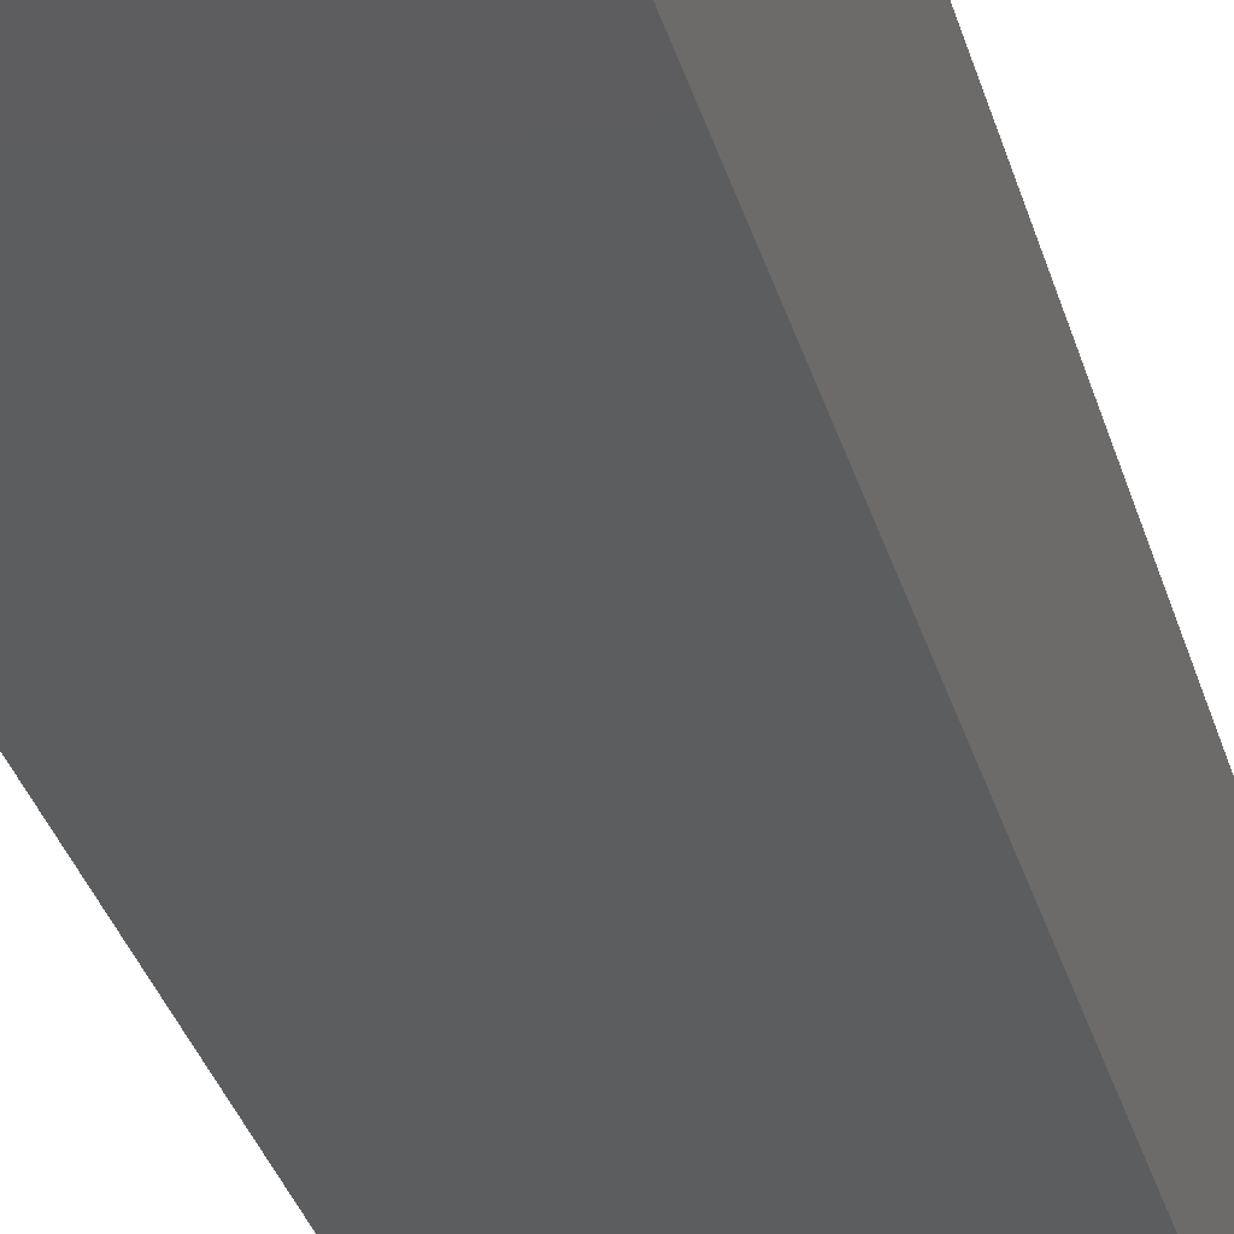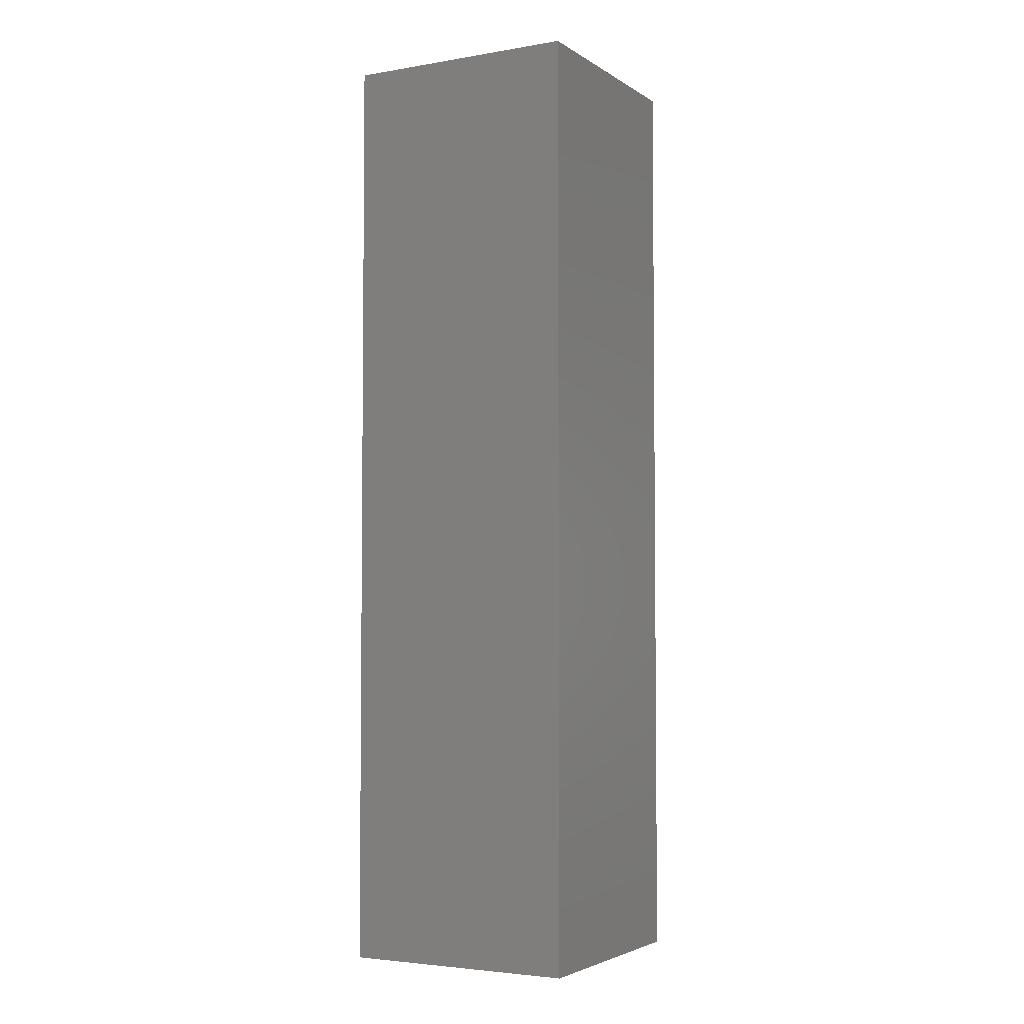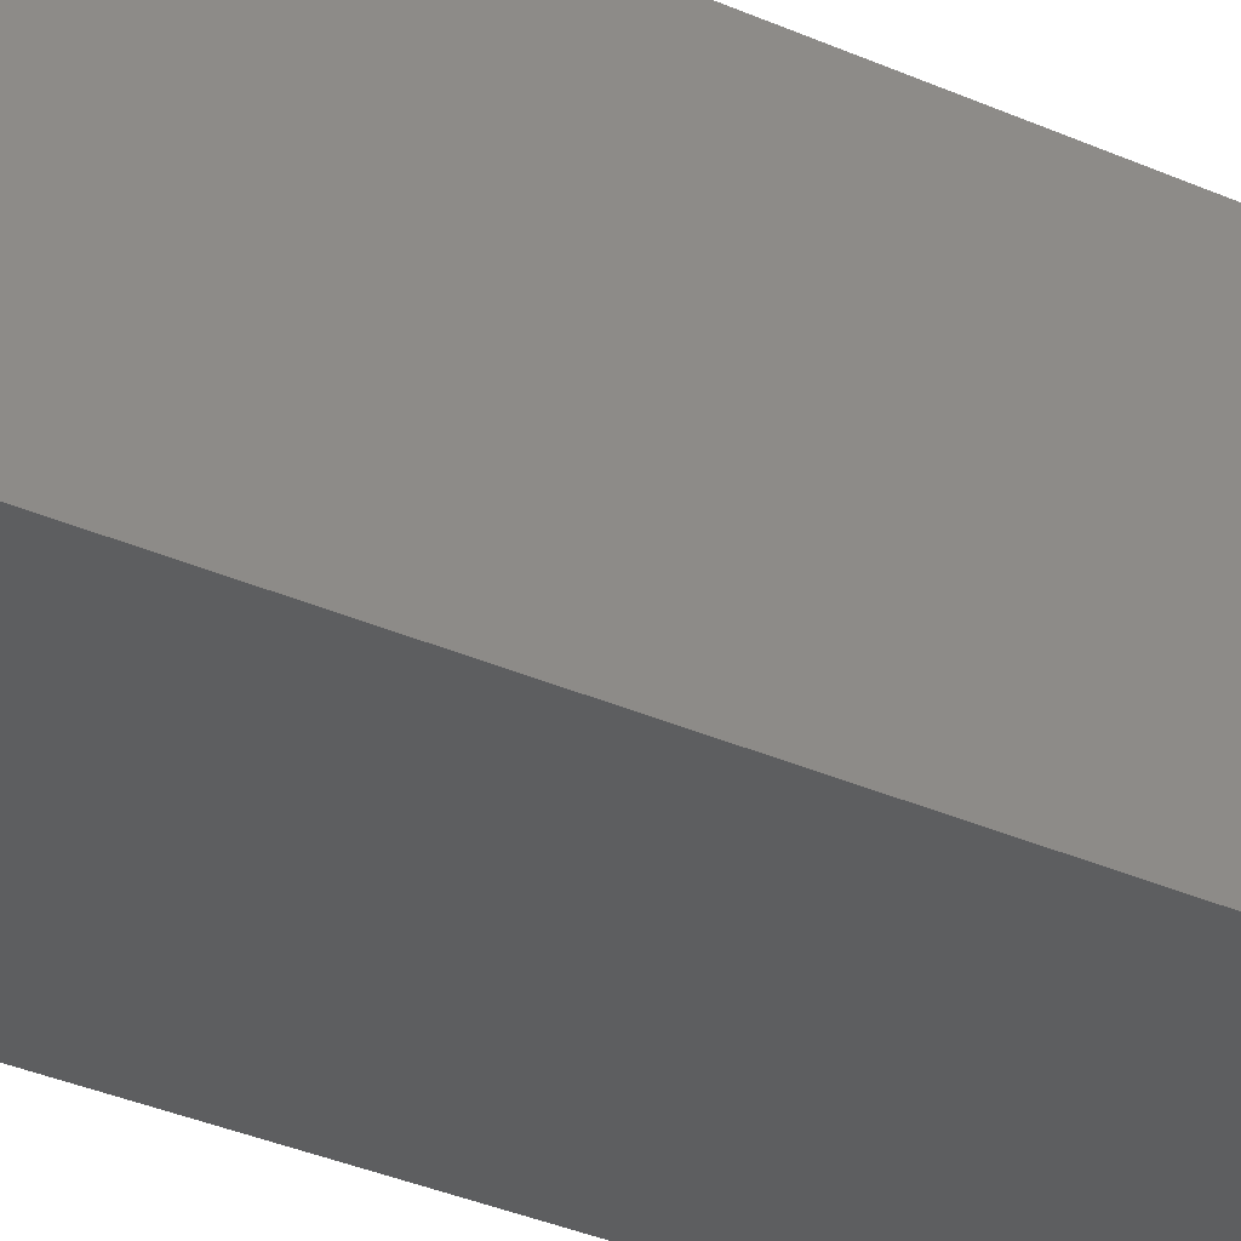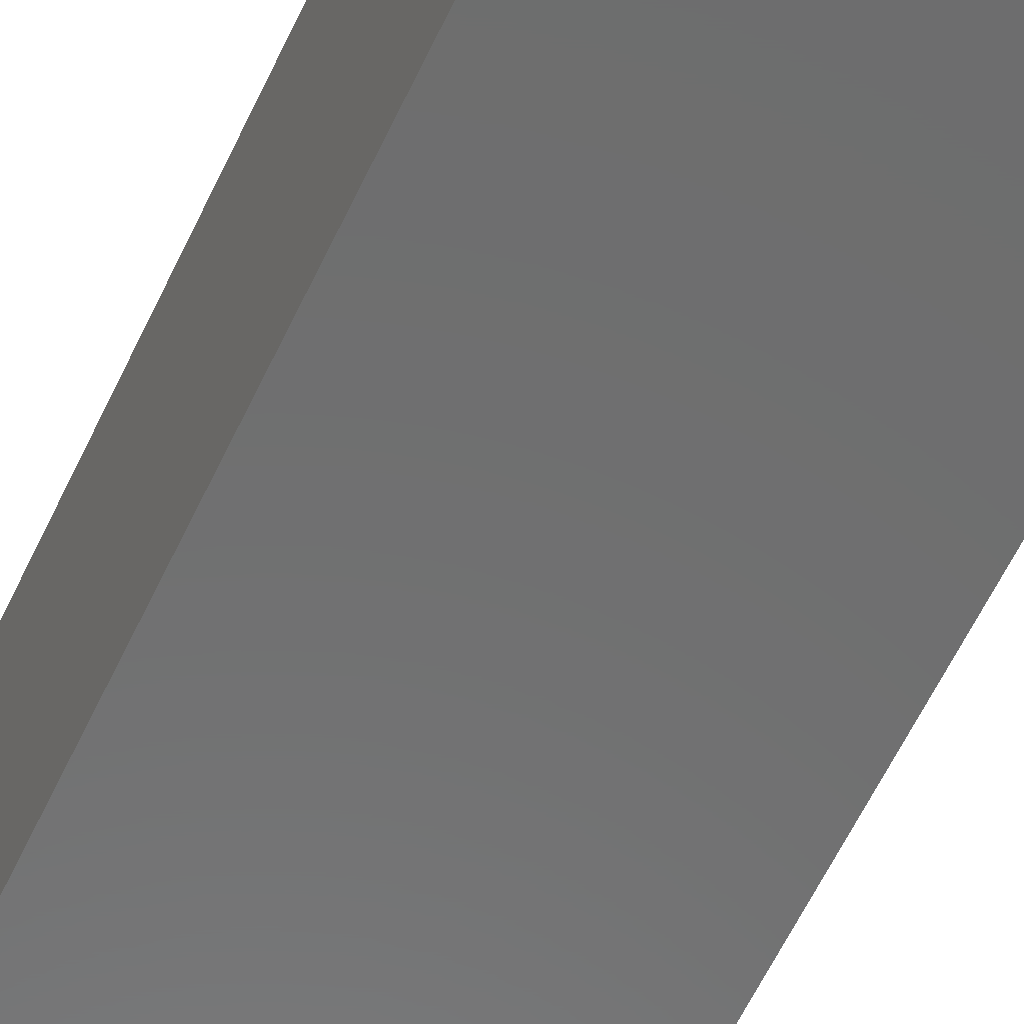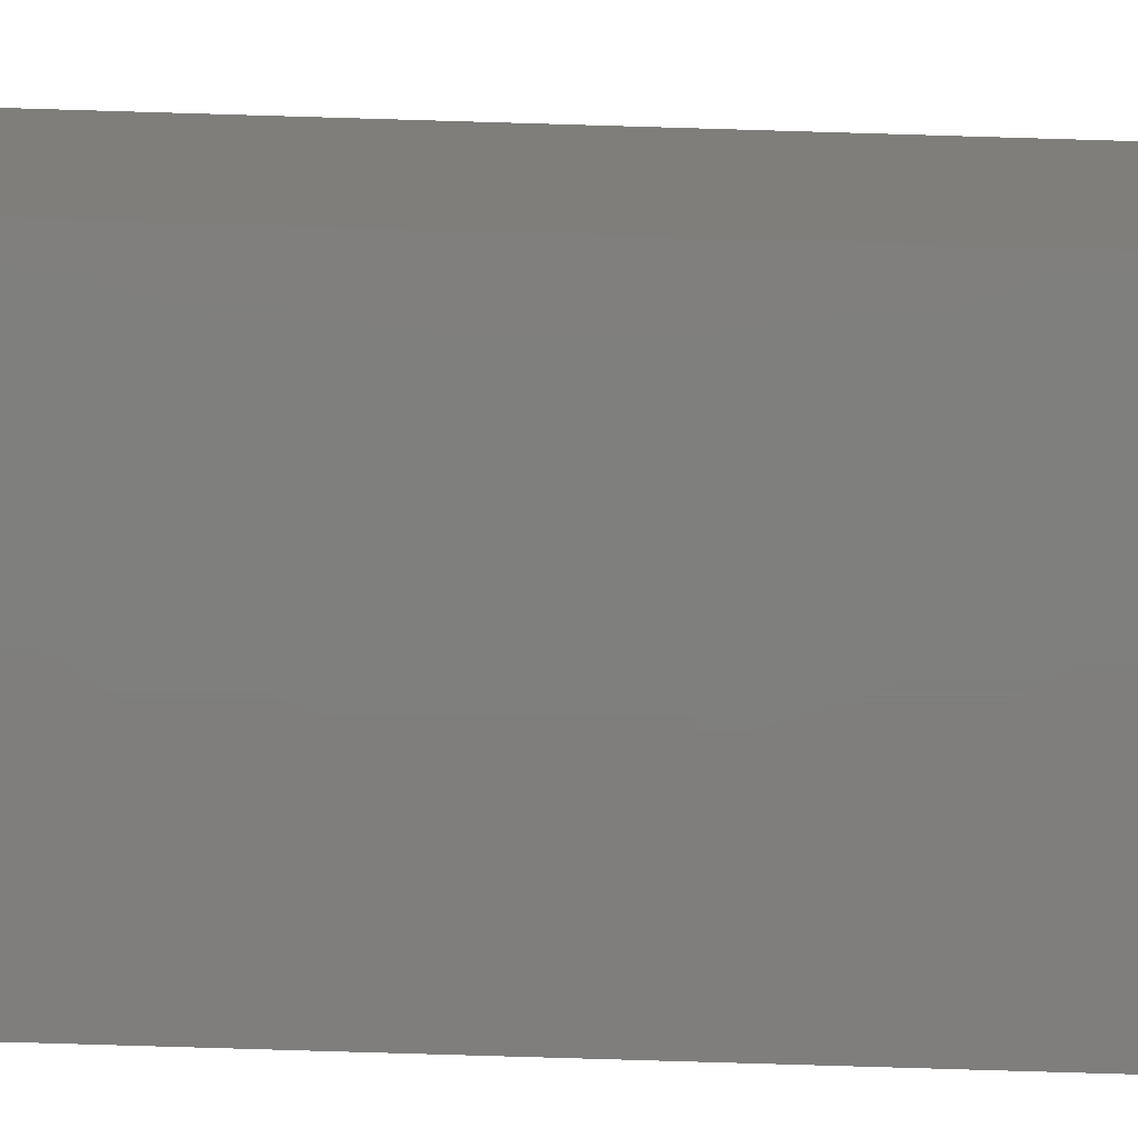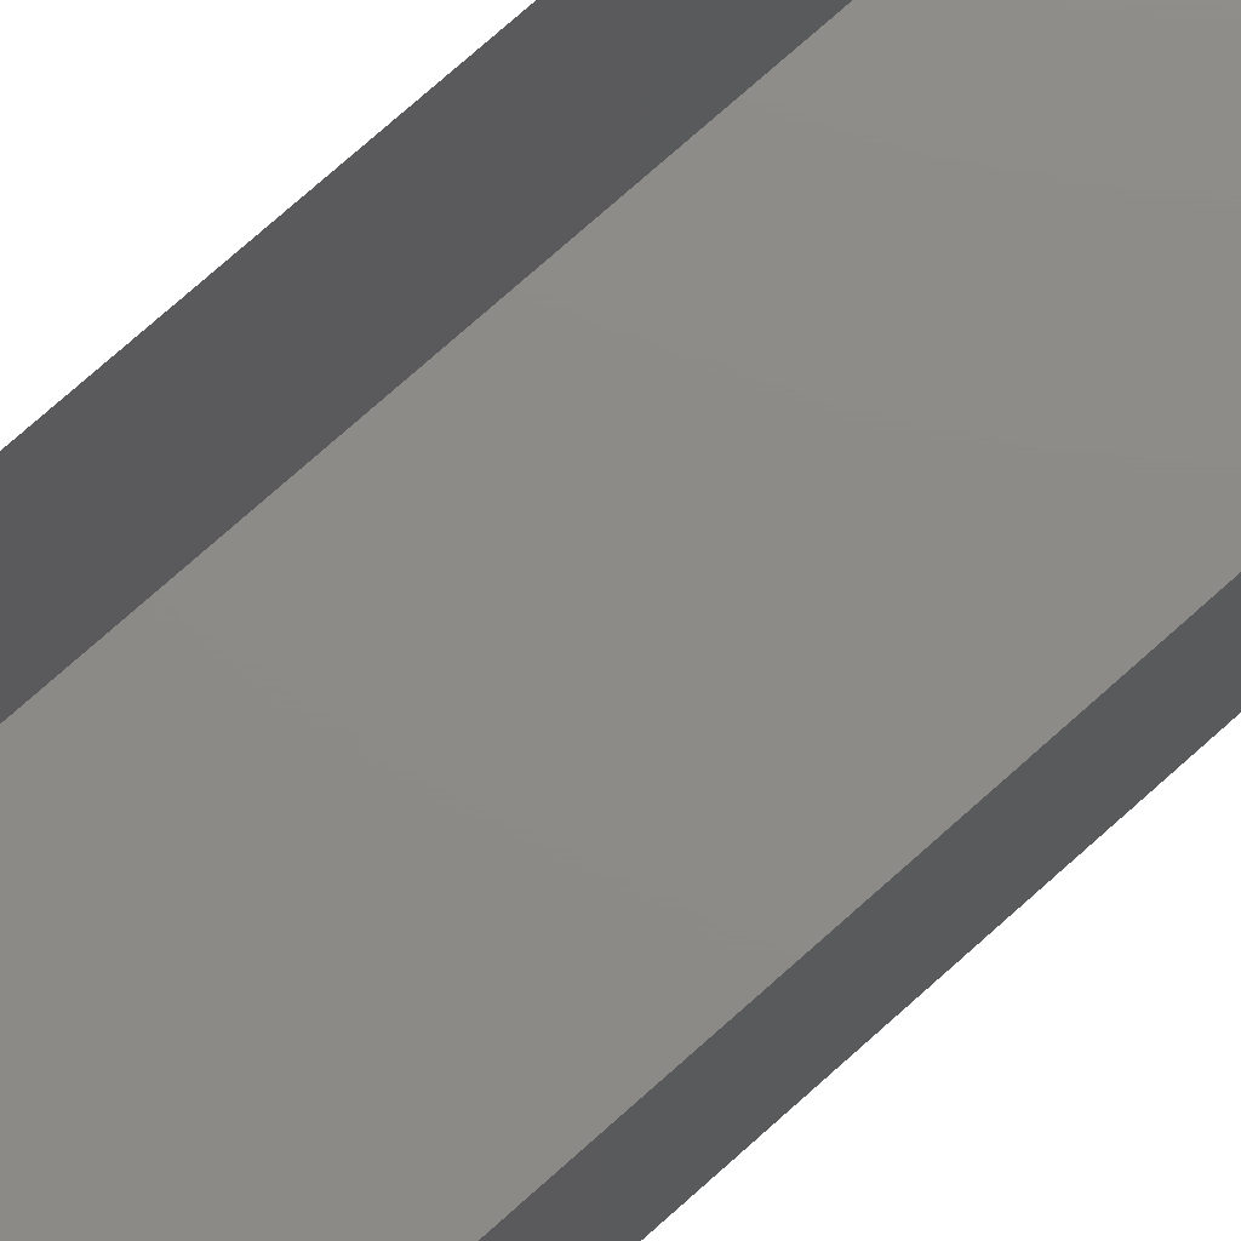
<metadata>
{"format":"stl","ext":"stl","renderer":"f3d","projection":"perspective","resolution":1024,"background":"white","views":[{"elev":-31.9,"azim":-165.4,"up":"+Y"},{"elev":-3.8,"azim":-61.3,"up":"+Z"},{"elev":-33.8,"azim":58.8,"up":"+Y"},{"elev":-59.3,"azim":-24.9,"up":"+Y"},{"elev":-78.7,"azim":-91.7,"up":"+Y"},{"elev":76.1,"azim":-131.6,"up":"+Y"}]}
</metadata>
<code>
# stl→obj: 9 verts, 12 faces
v 0 0 0
v 0 15 0
v 15 15 0
v 15 0 0
v 0 0 60
v 0 15 60
v 15 0 60
v 15 15 60
v 15 15 15
f 1 2 3
f 1 3 4
f 1 5 6
f 1 6 2
f 1 4 7
f 1 7 5
f 5 7 8
f 5 8 6
f 4 3 8
f 4 8 7
f 2 6 8
f 2 9 3

</code>
